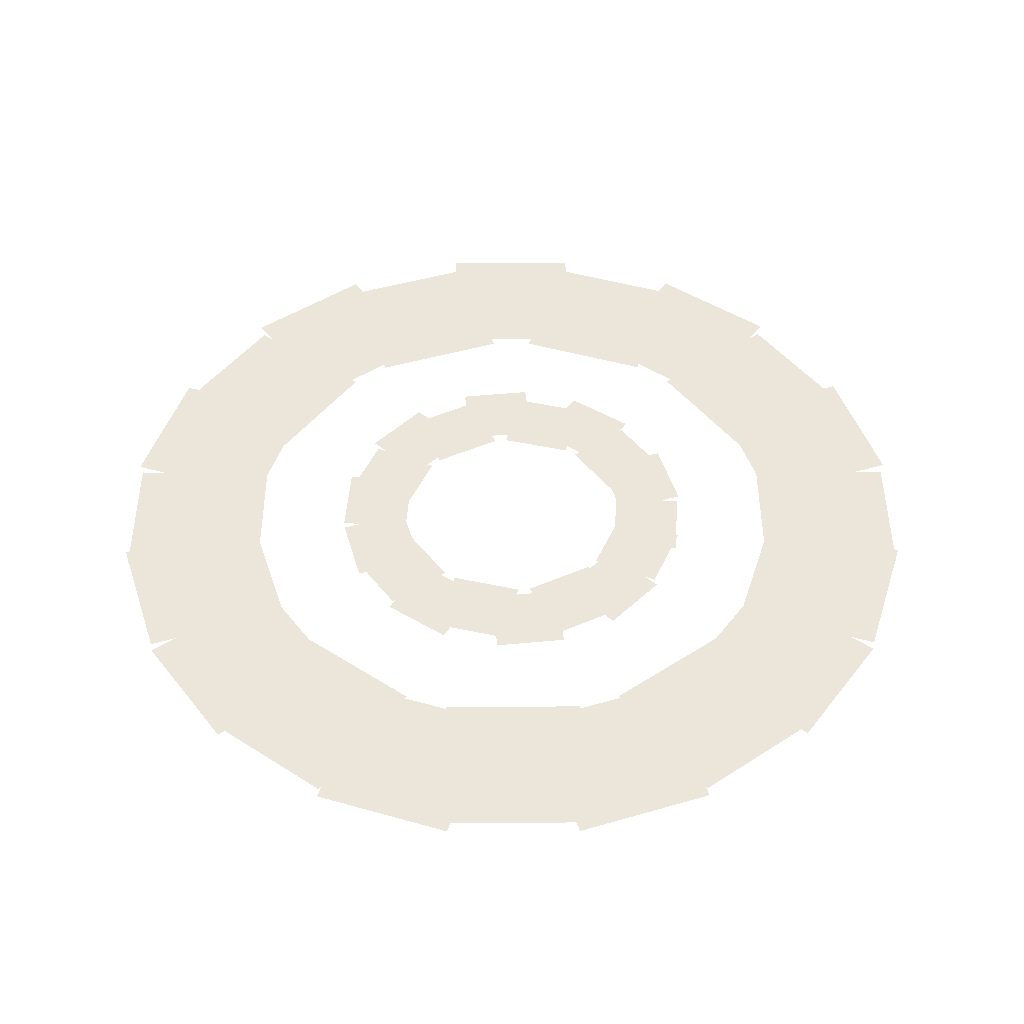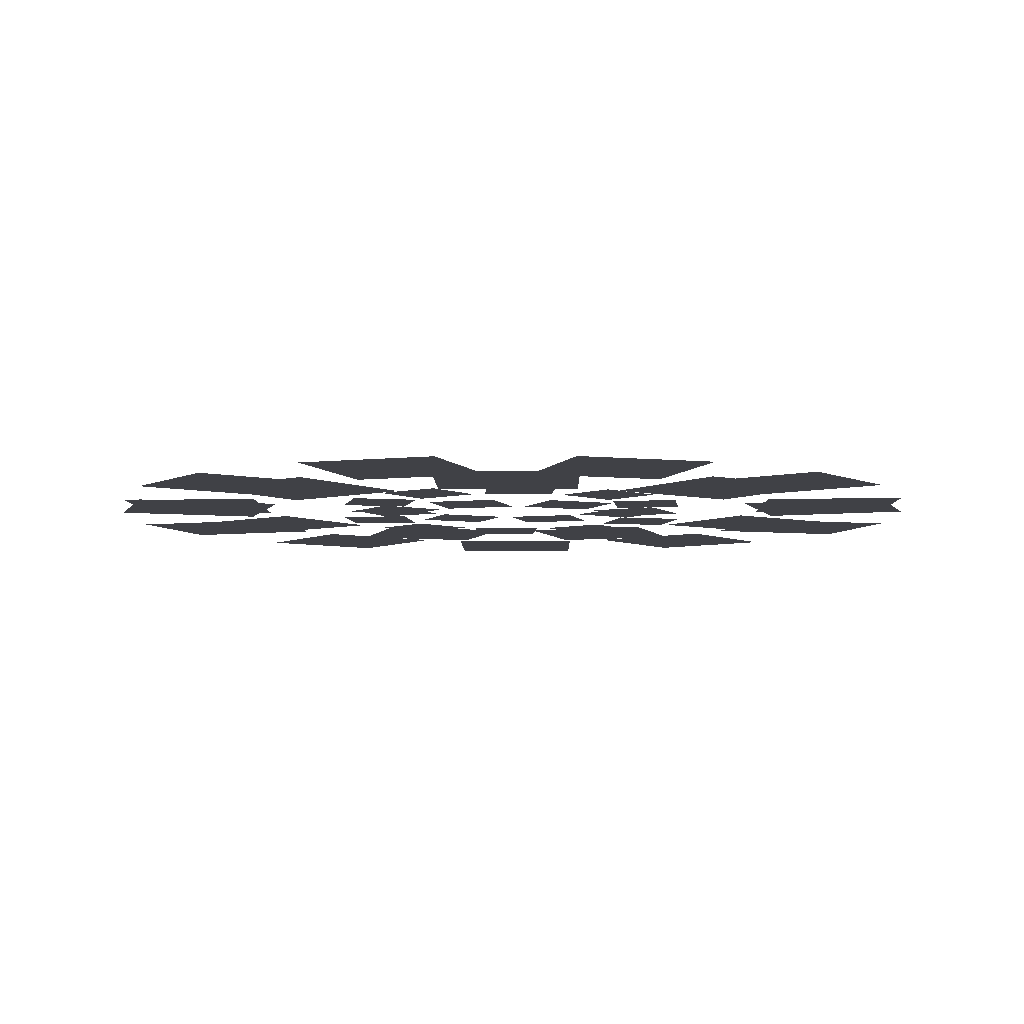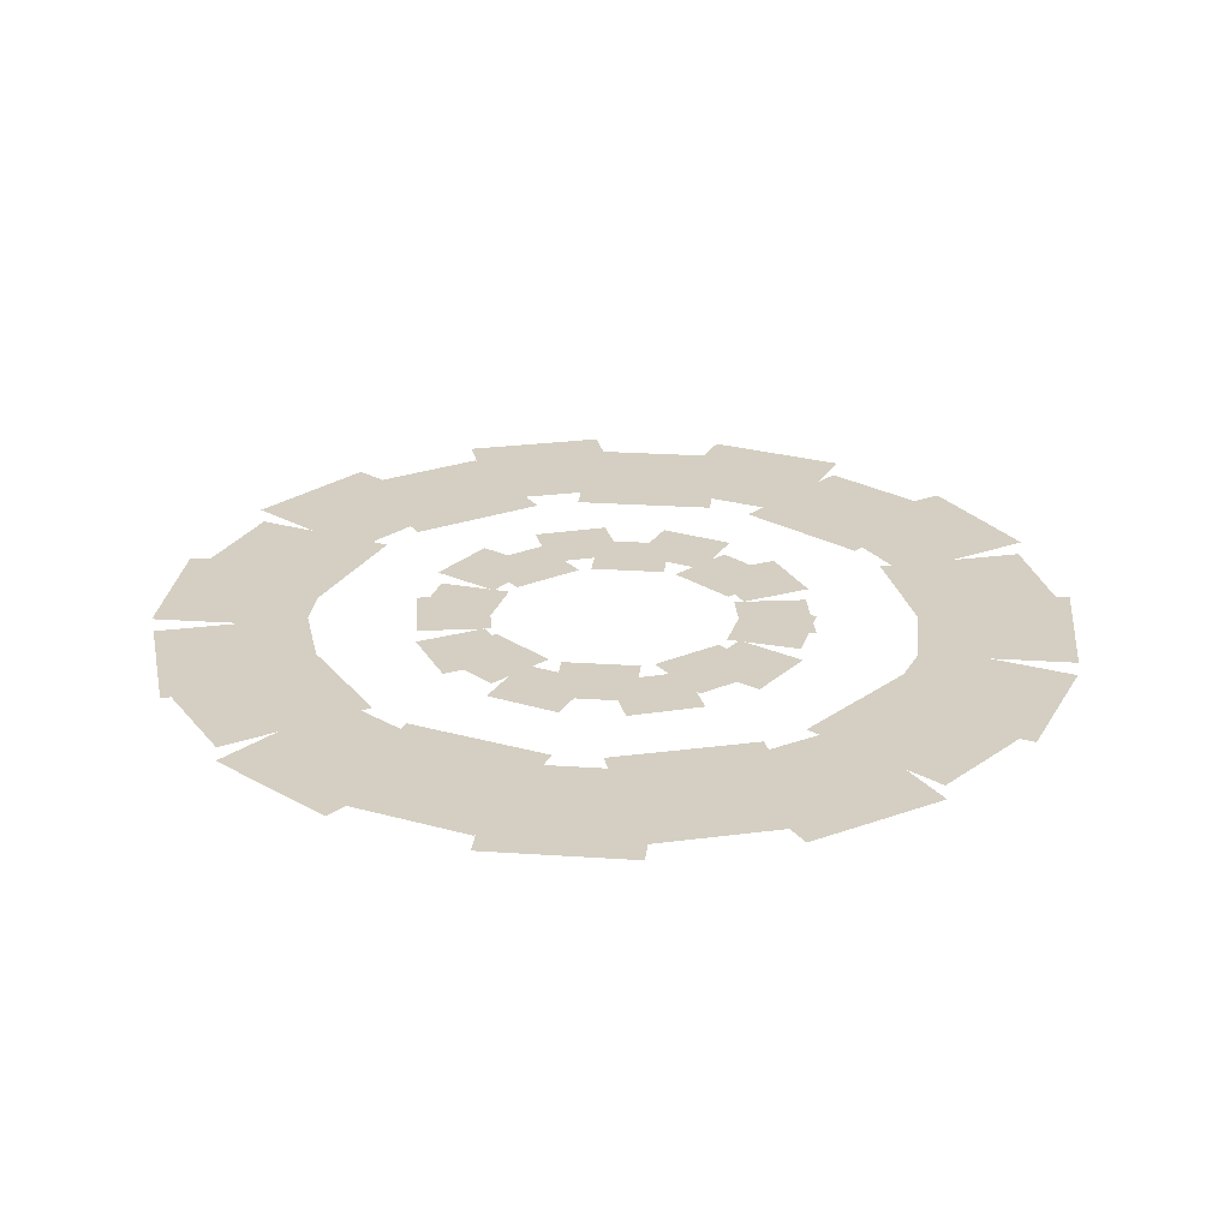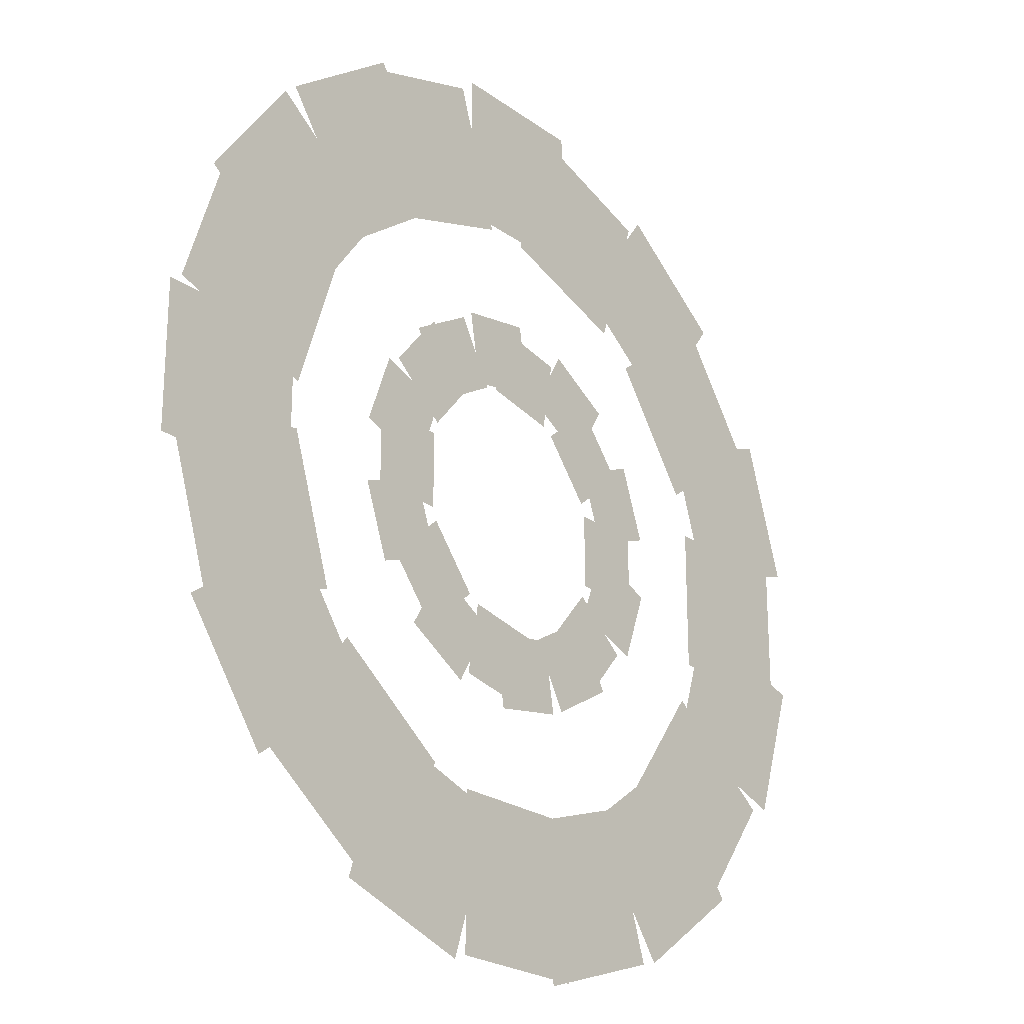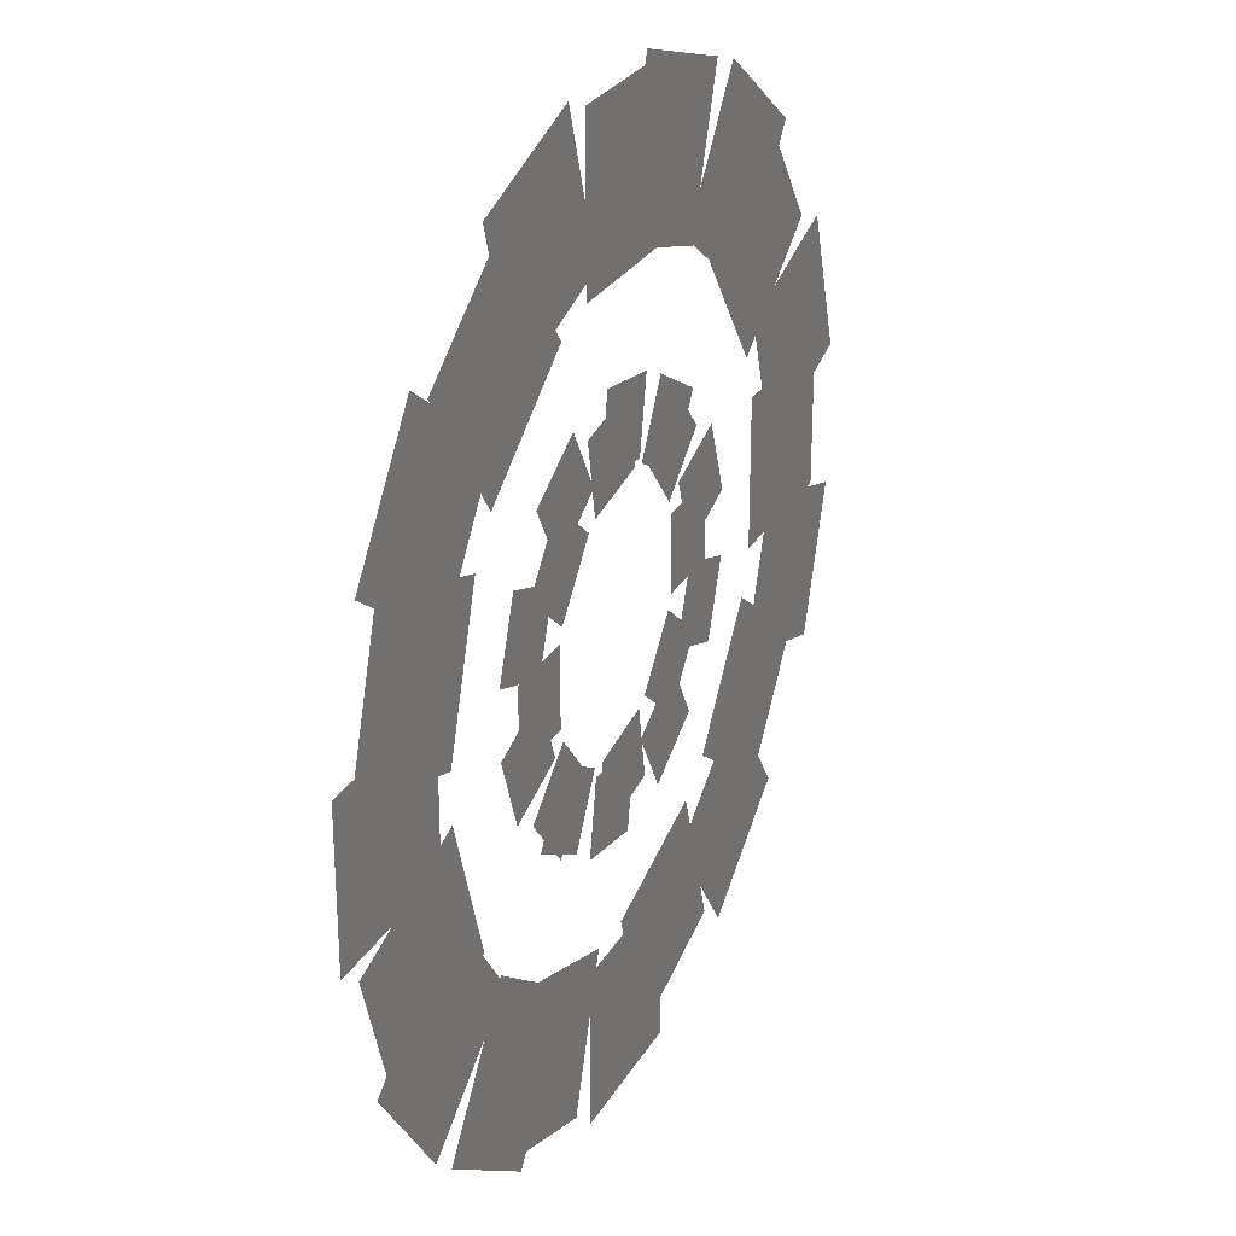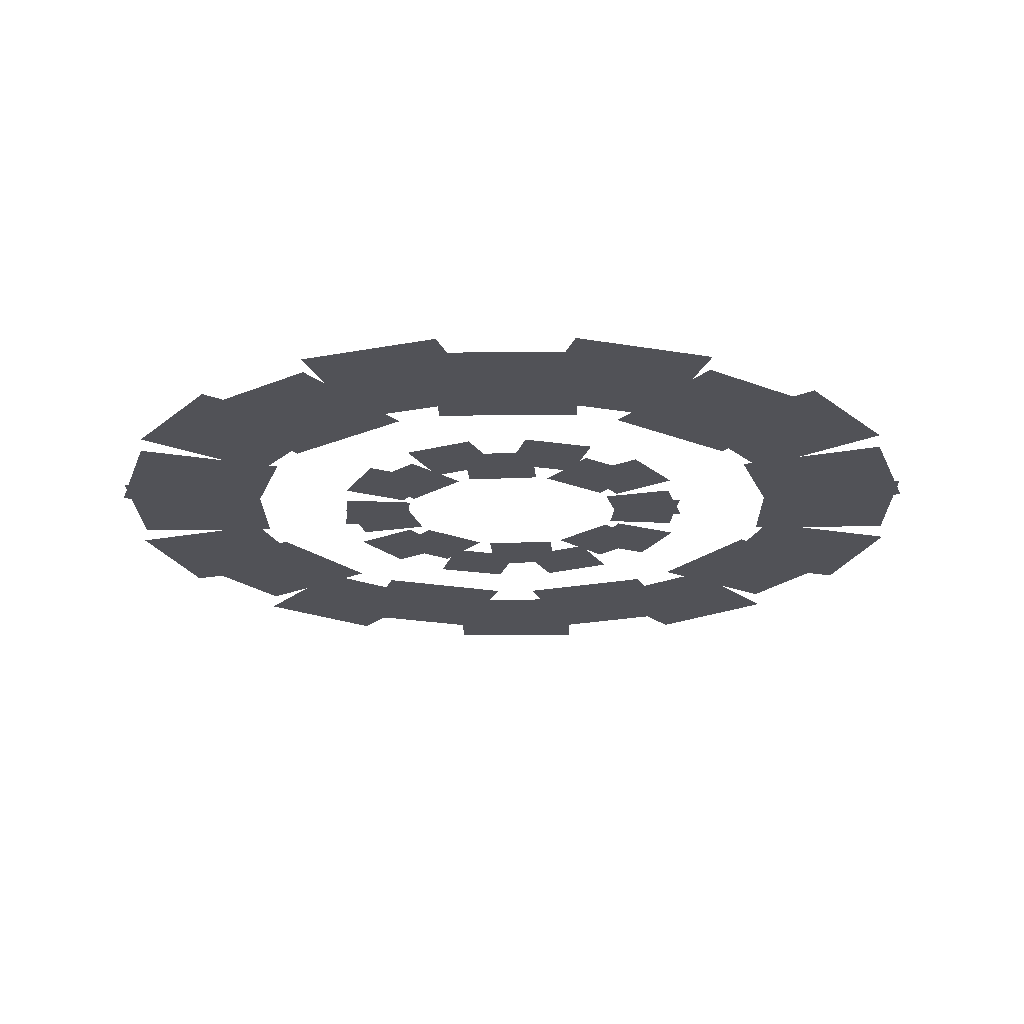
<metadata>
{"format":"obj","ext":"obj","renderer":"f3d","projection":"perspective","resolution":1024,"background":"white","views":[{"elev":46.9,"azim":-36.2,"up":"+Z"},{"elev":-6.0,"azim":-53.2,"up":"+Z"},{"elev":25.6,"azim":-83.9,"up":"+Z"},{"elev":-23.3,"azim":-50.3,"up":"+Y"},{"elev":27.6,"azim":-65.5,"up":"+Y"},{"elev":-21.5,"azim":54.8,"up":"+Z"}]}
</metadata>
<code>
v 33.05 10.15 394
v 33.05 -10.15 394
v 52.55 -10.15 394
v 52.55 10.15 394
v 18.79 29.02 394
v 31.84 13.47 394
v 46.78 26 394
v 33.73 41.55 394
v -4.257 34.31 394
v 15.73 30.78 394
v 19.12 49.99 394
v -0.8706 53.51 394
v -25.32 23.55 394
v -7.735 33.7 394
v -17.48 50.58 394
v -35.07 40.43 394
v -34.53 1.765 394
v -27.59 20.84 394
v -45.91 27.51 394
v -52.85 8.435 394
v -27.59 -20.84 394
v -34.53 -1.765 394
v -52.85 -8.435 394
v -45.91 -27.51 394
v -7.735 -33.7 394
v -25.32 -23.55 394
v -35.07 -40.43 394
v -17.48 -50.58 394
v 15.73 -30.78 394
v -4.257 -34.31 394
v -0.8706 -53.51 394
v 19.12 -49.99 394
v 31.84 -13.47 394
v 18.79 -29.02 394
v 33.73 -41.55 394
v 46.78 -26 394
v 34.53 1.766 398
v 27.59 20.84 398
v 45.91 27.51 398
v 52.85 8.436 398
v 25.32 23.55 398
v 7.735 33.7 398
v 17.48 50.59 398
v 35.07 40.44 398
v 4.257 34.31 398
v -15.73 30.79 398
v -19.12 49.99 398
v 0.8706 53.52 398
v -18.79 29.02 398
v -31.84 13.47 398
v -46.78 26 398
v -33.73 41.55 398
v -33.05 10.15 398
v -33.05 -10.15 398
v -52.55 -10.15 398
v -52.55 10.15 398
v -31.84 -13.47 398
v -18.79 -29.02 398
v -33.73 -41.55 398
v -46.78 -26 398
v -15.73 -30.79 398
v 4.257 -34.31 398
v 0.8706 -53.52 398
v -19.12 -49.99 398
v 7.735 -33.7 398
v 25.32 -23.55 398
v 35.07 -40.44 398
v 17.48 -50.59 398
v 27.59 -20.84 398
v 34.53 -1.766 398
v 52.85 -8.436 398
v 45.91 -27.51 398
v 79.75 19.55 394
v 79.75 -19.55 394
v 120.5 -19.55 394
v 120.5 19.55 394
v 53.03 62.69 394
v 76.01 31.06 394
v 108.9 54.98 394
v 85.95 86.61 394
v 6.051 81.89 394
v 43.24 69.8 394
v 55.81 108.5 394
v 18.63 120.6 394
v -43.24 69.8 394
v -6.051 81.89 394
v -18.63 120.6 394
v -55.81 108.5 394
v -76.01 31.06 394
v -53.03 62.69 394
v -85.95 86.61 394
v -108.9 54.98 394
v -79.75 -19.55 394
v -79.75 19.55 394
v -120.5 19.55 394
v -120.5 -19.55 394
v -53.03 -62.69 394
v -76.01 -31.06 394
v -108.9 -54.98 394
v -85.95 -86.61 394
v -6.051 -81.89 394
v -43.24 -69.8 394
v -55.81 -108.5 394
v -18.63 -120.6 394
v 43.24 -69.8 394
v 6.051 -81.89 394
v 18.63 -120.6 394
v 55.81 -108.5 394
v 76.01 -31.06 394
v 53.03 -62.69 394
v 85.95 -86.61 394
v 108.9 -54.98 394
v 81.89 6.051 398
v 69.81 43.24 398
v 108.5 55.81 398
v 120.6 18.63 398
v 62.69 53.03 398
v 31.06 76.01 398
v 54.98 108.9 398
v 86.61 85.96 398
v 19.55 79.75 398
v -19.55 79.75 398
v -19.55 120.5 398
v 19.55 120.5 398
v -31.06 76.01 398
v -62.69 53.03 398
v -86.61 85.96 398
v -54.98 108.9 398
v -69.81 43.24 398
v -81.89 6.051 398
v -120.6 18.63 398
v -108.5 55.81 398
v -81.89 -6.051 398
v -69.81 -43.24 398
v -108.5 -55.81 398
v -120.6 -18.63 398
v -62.69 -53.03 398
v -31.06 -76.01 398
v -54.98 -108.9 398
v -86.61 -85.96 398
v -19.55 -79.75 398
v 19.55 -79.75 398
v 19.55 -120.5 398
v -19.55 -120.5 398
v 31.06 -76.01 398
v 62.69 -53.03 398
v 86.61 -85.96 398
v 54.98 -108.9 398
v 69.81 -43.24 398
v 81.89 -6.051 398
v 120.6 -18.63 398
v 108.5 -55.81 398
f 1 2 3 4
f 5 6 7 8
f 9 10 11 12
f 13 14 15 16
f 17 18 19 20
f 21 22 23 24
f 25 26 27 28
f 29 30 31 32
f 33 34 35 36
f 37 38 39 40
f 41 42 43 44
f 45 46 47 48
f 49 50 51 52
f 53 54 55 56
f 57 58 59 60
f 61 62 63 64
f 65 66 67 68
f 69 70 71 72
f 73 74 75 76
f 77 78 79 80
f 81 82 83 84
f 85 86 87 88
f 89 90 91 92
f 93 94 95 96
f 97 98 99 100
f 101 102 103 104
f 105 106 107 108
f 109 110 111 112
f 113 114 115 116
f 117 118 119 120
f 121 122 123 124
f 125 126 127 128
f 129 130 131 132
f 133 134 135 136
f 137 138 139 140
f 141 142 143 144
f 145 146 147 148
f 149 150 151 152

</code>
